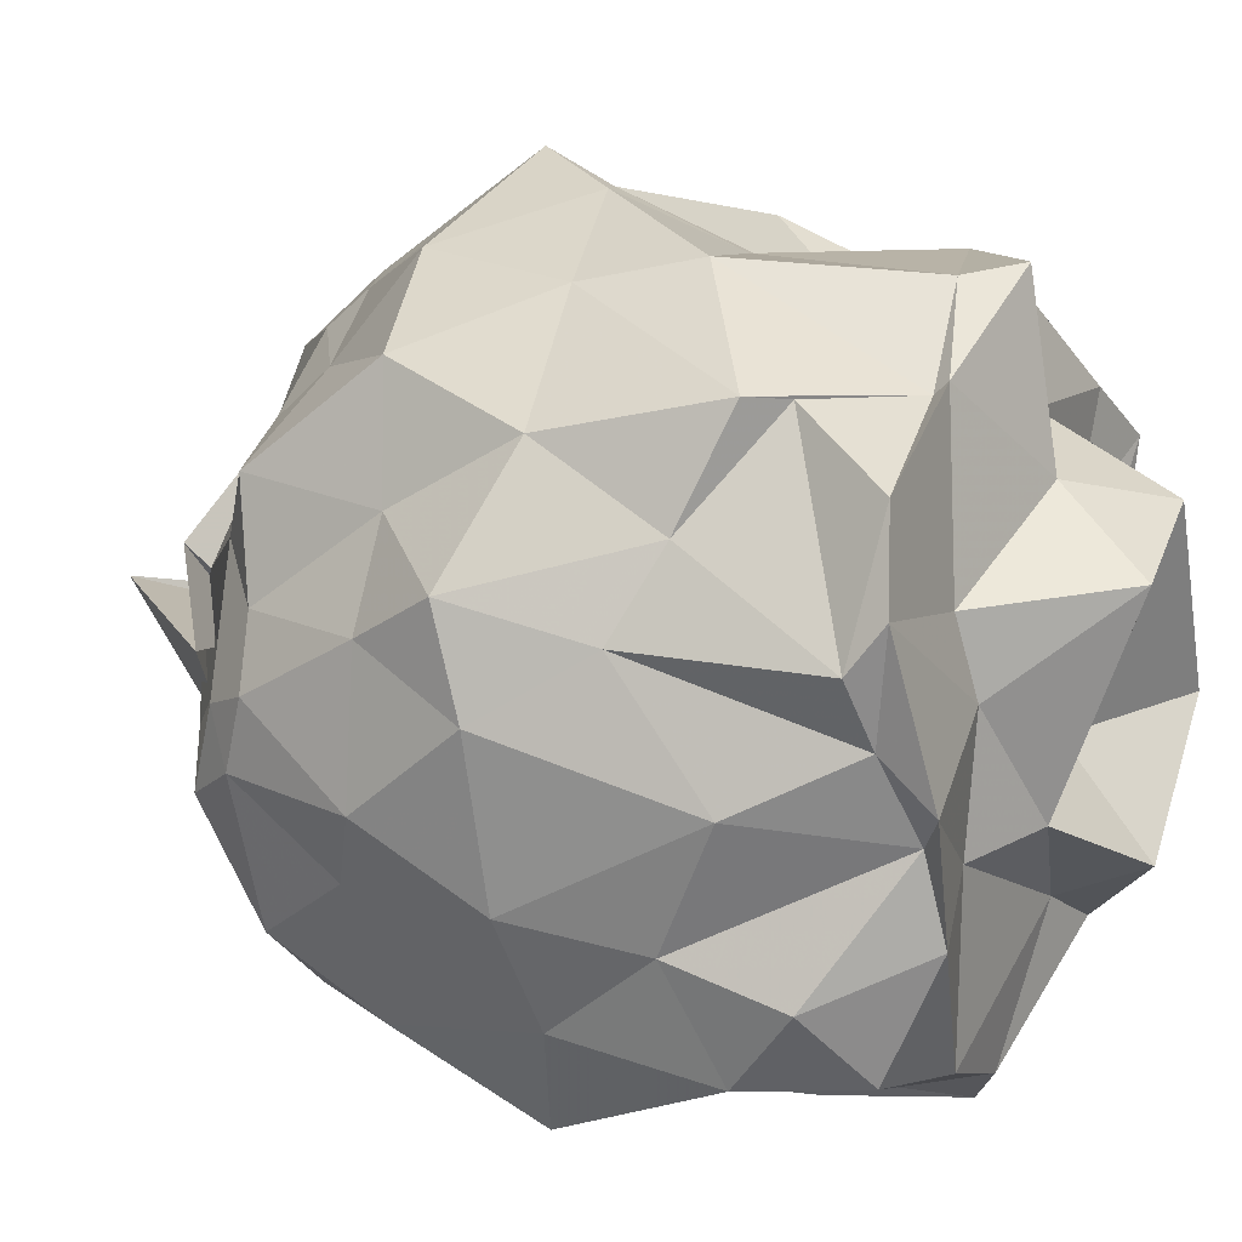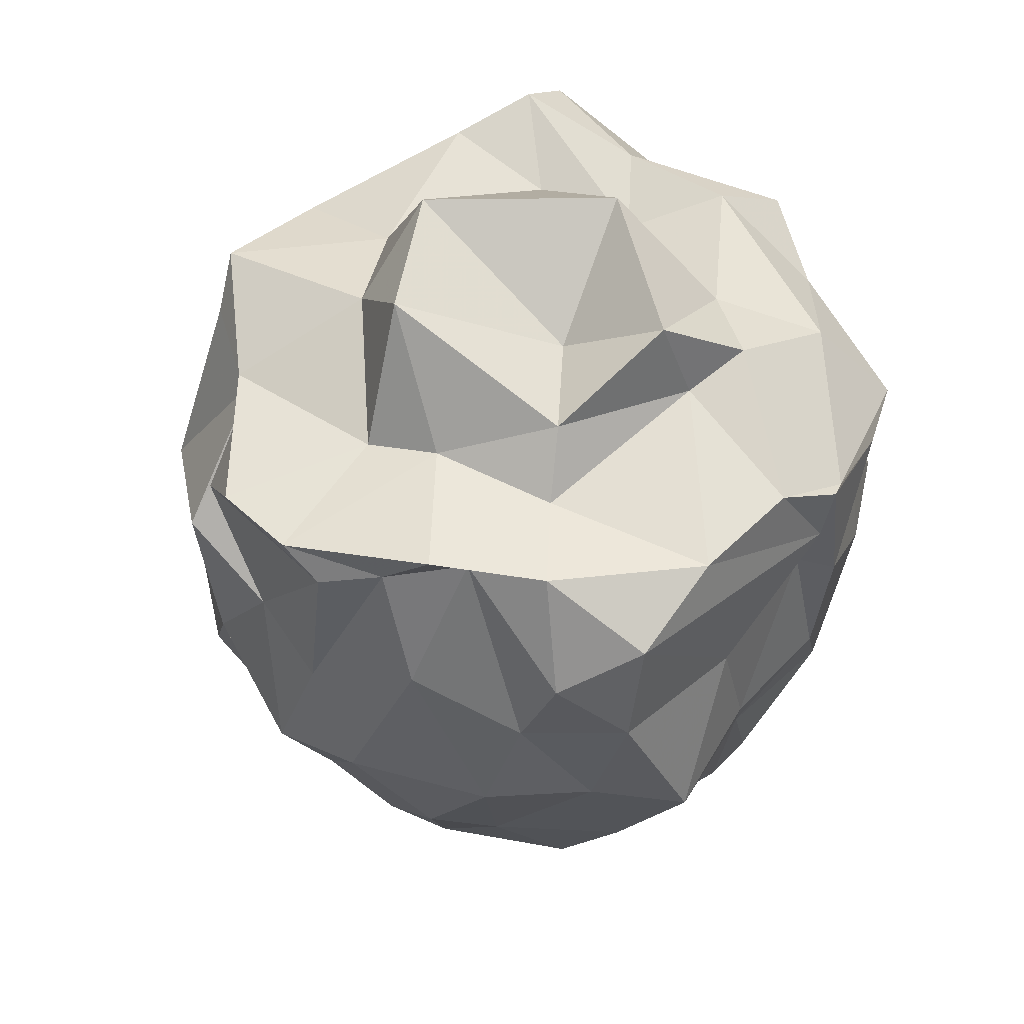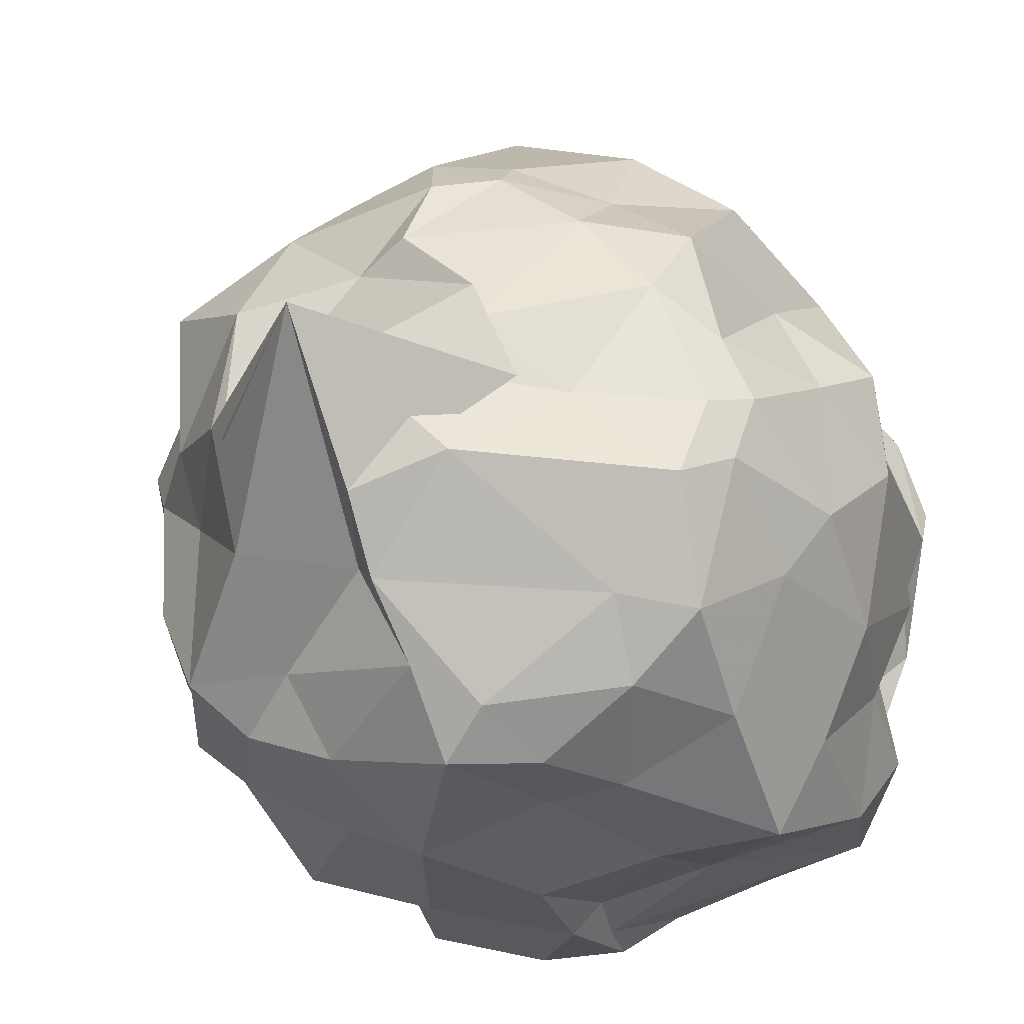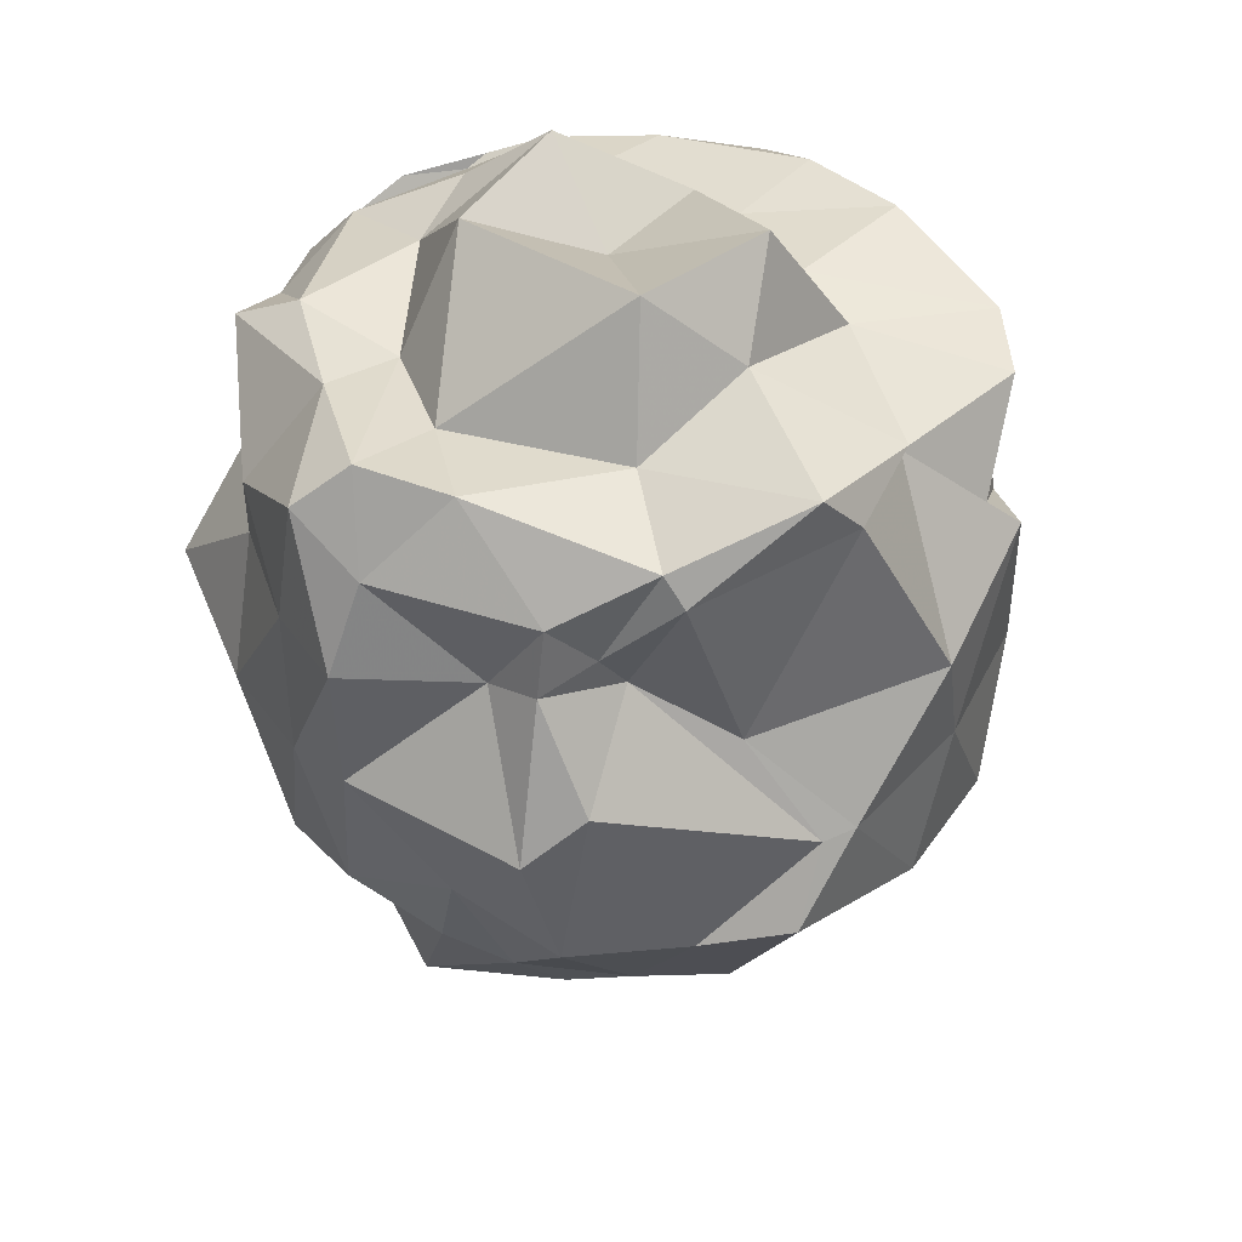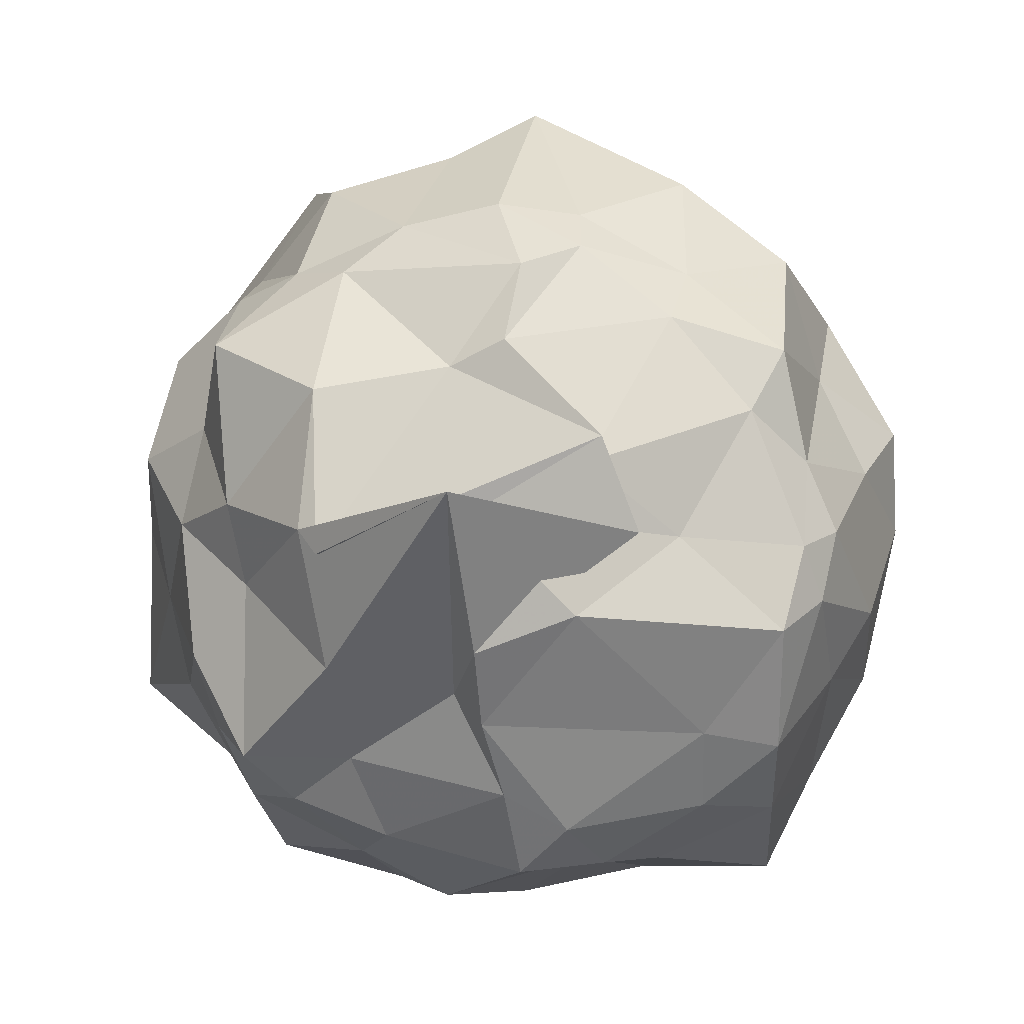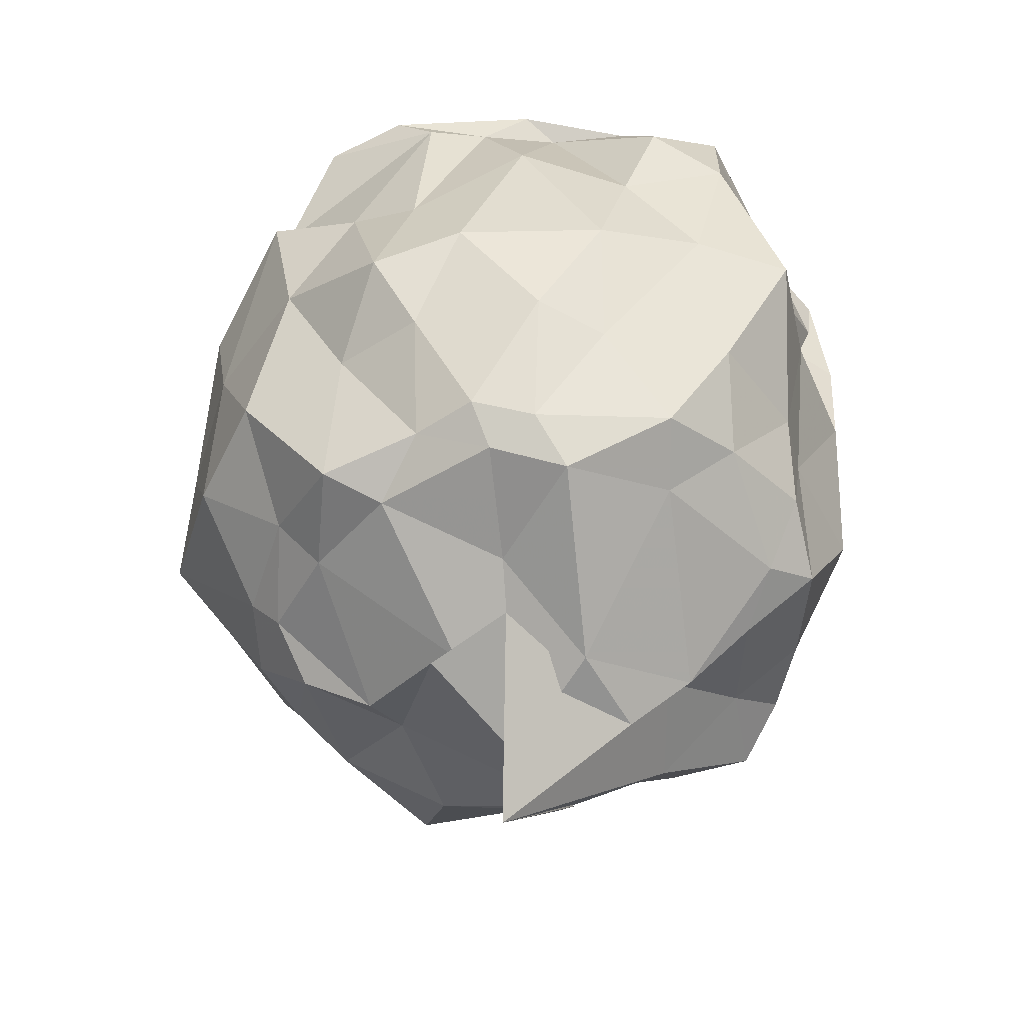
<metadata>
{"format":"obj","ext":"obj","renderer":"f3d","projection":"perspective","resolution":1024,"background":"white","views":[{"elev":9.3,"azim":-68.4,"up":"+Y"},{"elev":56.8,"azim":-60.3,"up":"+Z"},{"elev":-23.8,"azim":-156.2,"up":"+Y"},{"elev":40.9,"azim":160.6,"up":"+Z"},{"elev":-0.7,"azim":-174.2,"up":"+Y"},{"elev":-48.1,"azim":-78.8,"up":"+Z"}]}
</metadata>
<code>
v -0.934 -0.217 1.001
v -1.304 -0.09494 -0.9125
v 0.05307 -0.08611 0.6442
v 0.02828 0.3255 0.8681
v -0.09195 0.4666 0.7219
v -0.4526 0.7192 0.6762
v -0.5812 0.7256 0.5543
v -0.7597 0.819 0.7313
v -1.202 0.7876 0.8309
v -1.394 0.5568 0.8386
v -1.633 0.5617 0.6232
v -1.84 0.04676 0.7947
v -1.761 -0.1133 0.8388
v -1.651 -0.3212 0.908
v -1.762 -0.6612 0.6757
v -1.602 -0.843 0.8054
v -0.9128 -1.055 0.6371
v -0.881 -1.068 0.8099
v -0.644 -1.075 0.783
v -0.3609 -1.011 0.6481
v -0.1981 -0.6557 0.7739
v -0.04076 -0.4656 0.8703
v 0.05048 0.1969 0.4393
v 0.005913 0.497 0.4839
v -0.3529 0.5855 0.4365
v -0.429 0.7307 0.4867
v -0.6651 0.691 0.4366
v -0.917 0.8076 0.2753
v -1.44 0.8295 0.3738
v -1.728 0.5738 0.5424
v -1.795 0.2939 0.4215
v -1.879 0.07998 0.3123
v -1.859 -0.2551 0.5425
v -1.785 -0.5639 0.3905
v -1.692 -0.854 0.513
v -1.293 -0.9652 0.4222
v -0.9394 -1.01 0.5007
v -0.8765 -1.106 0.4473
v -0.4872 -0.9886 0.4189
v -0.3011 -0.8502 0.5548
v -0.03851 -0.5494 0.3996
v 0.02943 -0.2045 0.3898
v 0.05786 0.256 0.0646
v -0.01783 0.4581 0.1079
v -0.3339 0.8692 0.09103
v -0.5049 0.8733 0.1994
v -1.071 0.9553 0.01808
v -1.161 0.9547 0.03787
v -1.496 0.7734 0.09138
v -1.773 0.488 0.1015
v -1.949 0.1752 -0.0308
v -1.956 -0.08555 0.03862
v -1.868 -0.4929 0.06243
v -1.723 -0.7663 0.1175
v -1.602 -1.014 0.08216
v -1.261 -1.021 0.1149
v -0.9296 -1.093 0.0955
v -0.5673 -1.067 0.175
v -0.2491 -0.9716 0.0938
v -0.1146 -0.7353 0.08133
v 0.1494 -0.5212 0.1181
v 0.1227 -0.09015 0.027
v -0.02635 0.3734 -0.3044
v -0.2365 0.5944 -0.2104
v -0.445 0.8233 -0.3004
v -0.7647 0.9142 -0.2818
v -0.9821 1.04 -0.1831
v -1.385 0.8328 -0.2984
v -1.658 0.6261 -0.2642
v -1.747 0.3123 -0.2272
v -1.867 0.06383 -0.2413
v -1.881 -0.3046 -0.254
v -1.776 -0.4753 -0.3208
v -1.62 -0.8162 -0.2918
v -1.318 -0.9531 -0.2857
v -1.105 -0.9614 -0.2582
v -0.7542 -1.061 -0.2705
v -0.5167 -0.9512 -0.2198
v -0.2228 -0.7983 -0.2525
v -0.05608 -0.4991 -0.2889
v 0.009306 -0.2647 -0.2455
v 0.0467 0.1052 -0.3516
v -0.224 0.5217 -0.4412
v -0.3947 0.5794 -0.5539
v -0.6791 0.6966 -0.5872
v -0.9276 0.7477 -0.6156
v -1.132 0.7251 -0.5484
v -1.405 0.5726 -0.5135
v -1.654 0.3683 -0.6062
v -1.712 0.08511 -0.5594
v -1.786 -0.09078 -0.5457
v -1.749 -0.2659 -0.6003
v -1.637 -0.6359 -0.5706
v -1.444 -0.7906 -0.532
v -1.192 -0.9438 -0.4982
v -0.9842 -0.957 -0.6194
v -0.6301 -0.8744 -0.5489
v -0.3891 -0.7815 -0.5456
v -0.1822 -0.6009 -0.5106
v -0.1249 -0.4113 -0.5605
v -0.08462 -0.07105 -0.5245
v -0.1411 0.1795 -0.5129
v -0.1522 -0.01998 0.9345
v -0.1213 0.3535 0.9752
v -0.3247 0.4844 0.9258
v -0.7203 0.7714 0.8095
v -1.087 0.8122 0.9554
v -1.399 0.5876 0.8738
v -1.765 0.3933 0.8631
v -1.831 0.16 0.8845
v -1.725 -0.2449 0.9595
v -1.608 -0.5416 0.9479
v -1.313 -0.8819 0.8854
v -1.017 -0.9637 0.8927
v -0.8201 -1.059 0.7769
v -0.4368 -0.7998 0.8804
v -0.1799 -0.3411 0.9605
v -0.3694 -0.1307 0.8869
v -0.3685 0.1699 0.8839
v -0.7637 0.4735 0.8872
v -1.082 0.3592 1.019
v -1.44 0.1252 0.9035
v -1.394 -0.07271 0.9444
v -1.362 -0.417 0.909
v -0.8757 -0.5907 0.9732
v -0.7037 -0.6706 1.016
v -0.5335 -0.5024 0.9557
v -0.5442 -0.1714 1.221
v -0.8343 0.2963 1.236
v -1.204 0.1653 1.253
v -1.214 -0.3554 1.049
v -0.8855 -0.5007 1.205
v -0.2106 0.3857 -0.7001
v -0.5382 0.571 -0.6801
v -1.001 0.579 -0.7779
v -1.142 0.6355 -0.6497
v -1.371 0.4512 -0.663
v -1.572 0.2141 -0.6745
v -1.704 -0.1269 -0.6598
v -1.653 -0.3379 -0.73
v -1.452 -0.5984 -0.665
v -1.108 -0.8429 -0.6806
v -0.9583 -0.7486 -0.7732
v -0.5515 -0.6684 -0.6493
v -0.2777 -0.6636 -0.6657
v -0.2806 -0.2254 -0.6546
v -0.2441 -0.02088 -0.7151
v -0.4946 0.2615 -0.8809
v -0.8303 0.3181 -0.8396
v -0.9704 0.3823 -0.8779
v -1.179 0.07736 -0.9367
v -1.396 -0.1039 -0.7887
v -1.156 -0.2961 -0.9875
v -0.9177 -0.5656 -0.9102
v -0.8386 -0.494 -0.8234
v -0.5302 -0.4296 -0.8979
v -0.4663 -0.08674 -0.937
v -0.5165 -0.1472 -0.9715
v -1.218 0.1392 -0.9855
v -0.9161 -0.04816 -1.102
v -0.9146 -0.3856 -1.041
v -0.8839 -0.001986 -1.322
f 3 23 4
f 4 23 24
f 4 24 5
f 5 24 25
f 5 25 6
f 6 25 26
f 6 26 7
f 7 26 27
f 7 27 8
f 8 27 28
f 8 28 9
f 9 28 29
f 9 29 10
f 10 29 30
f 10 30 11
f 11 30 31
f 11 31 12
f 12 31 32
f 12 32 13
f 13 32 33
f 13 33 14
f 14 33 34
f 14 34 15
f 15 34 35
f 15 35 16
f 16 35 36
f 16 36 17
f 17 36 37
f 17 37 18
f 18 37 38
f 18 38 19
f 19 38 39
f 19 39 20
f 20 39 40
f 20 40 21
f 21 40 41
f 21 41 22
f 22 41 42
f 22 42 3
f 3 42 23
f 23 43 24
f 24 43 44
f 24 44 25
f 25 44 45
f 25 45 26
f 26 45 46
f 26 46 27
f 27 46 47
f 27 47 28
f 28 47 48
f 28 48 29
f 29 48 49
f 29 49 30
f 30 49 50
f 30 50 31
f 31 50 51
f 31 51 32
f 32 51 52
f 32 52 33
f 33 52 53
f 33 53 34
f 34 53 54
f 34 54 35
f 35 54 55
f 35 55 36
f 36 55 56
f 36 56 37
f 37 56 57
f 37 57 38
f 38 57 58
f 38 58 39
f 39 58 59
f 39 59 40
f 40 59 60
f 40 60 41
f 41 60 61
f 41 61 42
f 42 61 62
f 42 62 23
f 23 62 43
f 43 63 44
f 44 63 64
f 44 64 45
f 45 64 65
f 45 65 46
f 46 65 66
f 46 66 47
f 47 66 67
f 47 67 48
f 48 67 68
f 48 68 49
f 49 68 69
f 49 69 50
f 50 69 70
f 50 70 51
f 51 70 71
f 51 71 52
f 52 71 72
f 52 72 53
f 53 72 73
f 53 73 54
f 54 73 74
f 54 74 55
f 55 74 75
f 55 75 56
f 56 75 76
f 56 76 57
f 57 76 77
f 57 77 58
f 58 77 78
f 58 78 59
f 59 78 79
f 59 79 60
f 60 79 80
f 60 80 61
f 61 80 81
f 61 81 62
f 62 81 82
f 62 82 43
f 43 82 63
f 63 83 64
f 64 83 84
f 64 84 65
f 65 84 85
f 65 85 66
f 66 85 86
f 66 86 67
f 67 86 87
f 67 87 68
f 68 87 88
f 68 88 69
f 69 88 89
f 69 89 70
f 70 89 90
f 70 90 71
f 71 90 91
f 71 91 72
f 72 91 92
f 72 92 73
f 73 92 93
f 73 93 74
f 74 93 94
f 74 94 75
f 75 94 95
f 75 95 76
f 76 95 96
f 76 96 77
f 77 96 97
f 77 97 78
f 78 97 98
f 78 98 79
f 79 98 99
f 79 99 80
f 80 99 100
f 80 100 81
f 81 100 101
f 81 101 82
f 82 101 102
f 82 102 63
f 63 102 83
f 103 104 118
f 104 119 118
f 104 105 119
f 105 120 119
f 105 106 120
f 106 107 120
f 107 121 120
f 107 108 121
f 108 122 121
f 108 109 122
f 109 110 122
f 110 123 122
f 110 111 123
f 111 124 123
f 111 112 124
f 112 113 124
f 113 125 124
f 113 114 125
f 114 126 125
f 114 115 126
f 115 116 126
f 116 127 126
f 116 117 127
f 117 118 127
f 117 103 118
f 118 119 128
f 119 129 128
f 119 120 129
f 120 121 129
f 121 130 129
f 121 122 130
f 122 123 130
f 123 131 130
f 123 124 131
f 124 125 131
f 125 132 131
f 125 126 132
f 126 127 132
f 127 128 132
f 127 118 128
f 133 148 134
f 134 148 149
f 134 149 135
f 135 149 150
f 135 150 136
f 136 150 137
f 137 150 151
f 137 151 138
f 138 151 152
f 138 152 139
f 139 152 140
f 140 152 153
f 140 153 141
f 141 153 154
f 141 154 142
f 142 154 143
f 143 154 155
f 143 155 144
f 144 155 156
f 144 156 145
f 145 156 146
f 146 156 157
f 146 157 147
f 147 157 148
f 147 148 133
f 148 158 149
f 149 158 159
f 149 159 150
f 150 159 151
f 151 159 160
f 151 160 152
f 152 160 153
f 153 160 161
f 153 161 154
f 154 161 155
f 155 161 162
f 155 162 156
f 156 162 157
f 157 162 158
f 157 158 148
f 3 4 103
f 103 4 104
f 4 5 104
f 104 5 105
f 5 6 105
f 105 6 106
f 6 7 106
f 7 8 106
f 106 8 107
f 8 9 107
f 107 9 108
f 9 10 108
f 108 10 109
f 10 11 109
f 11 12 109
f 109 12 110
f 12 13 110
f 110 13 111
f 13 14 111
f 111 14 112
f 14 15 112
f 15 16 112
f 112 16 113
f 16 17 113
f 113 17 114
f 17 18 114
f 114 18 115
f 18 19 115
f 19 20 115
f 115 20 116
f 20 21 116
f 116 21 117
f 21 22 117
f 117 22 103
f 22 3 103
f 83 133 84
f 84 133 134
f 84 134 85
f 85 134 135
f 85 135 86
f 86 135 136
f 86 136 87
f 87 136 88
f 88 136 137
f 88 137 89
f 89 137 138
f 89 138 90
f 90 138 139
f 90 139 91
f 91 139 92
f 92 139 140
f 92 140 93
f 93 140 141
f 93 141 94
f 94 141 142
f 94 142 95
f 95 142 96
f 96 142 143
f 96 143 97
f 97 143 144
f 97 144 98
f 98 144 145
f 98 145 99
f 99 145 100
f 100 145 146
f 100 146 101
f 101 146 147
f 101 147 102
f 102 147 133
f 102 133 83
f 128 129 1
f 129 130 1
f 130 131 1
f 131 132 1
f 132 128 1
f 159 158 2
f 160 159 2
f 161 160 2
f 162 161 2
f 158 162 2

</code>
